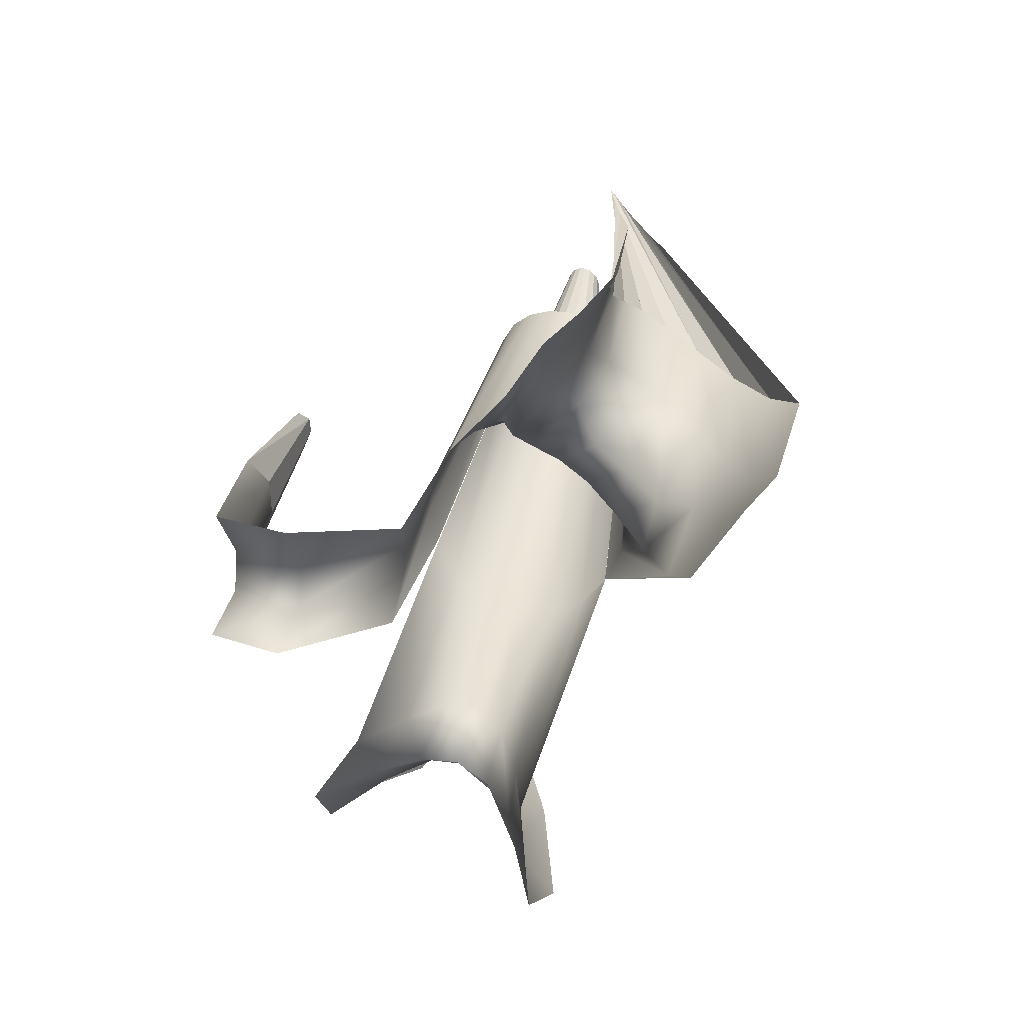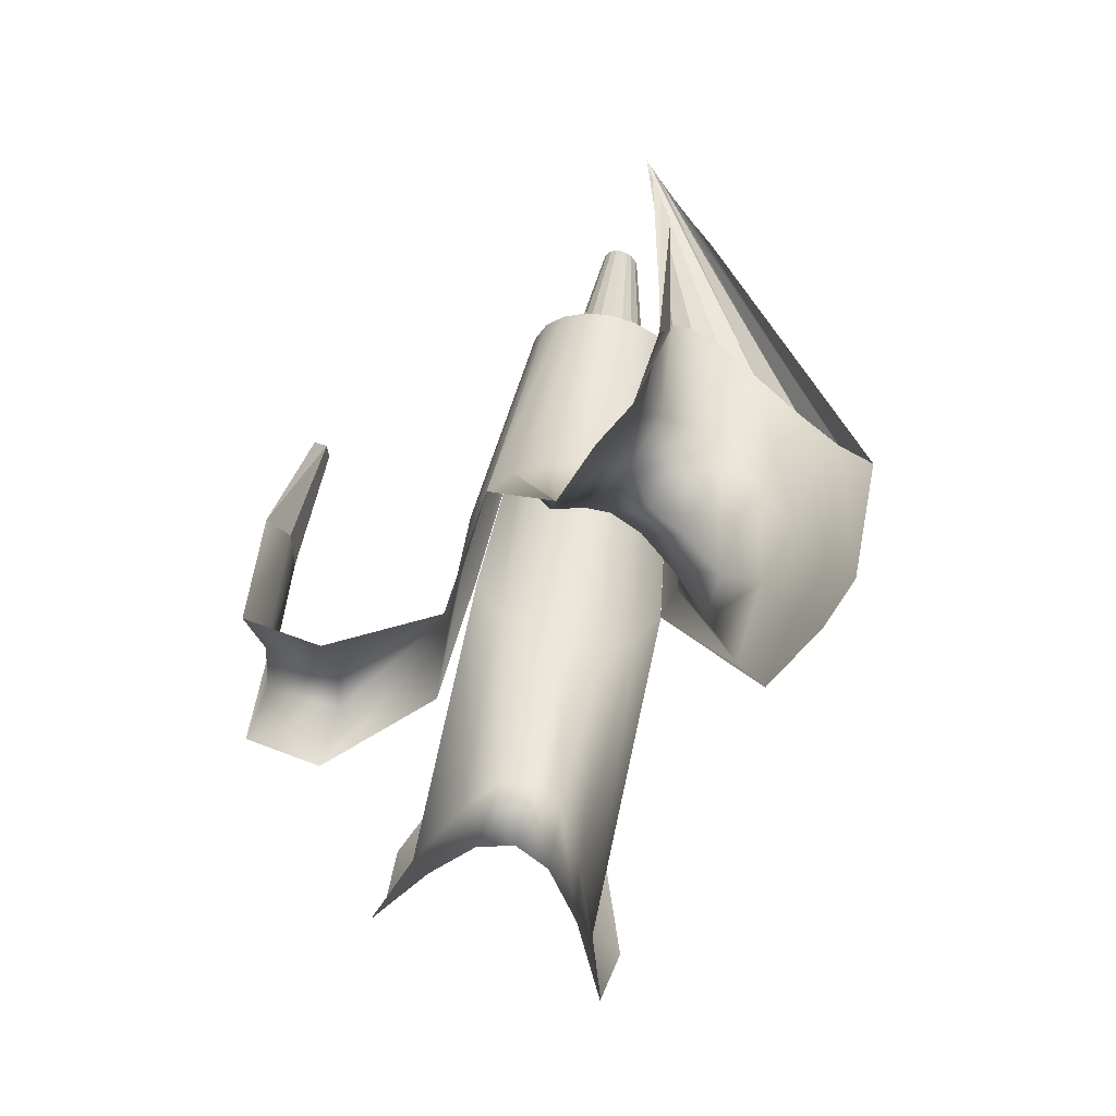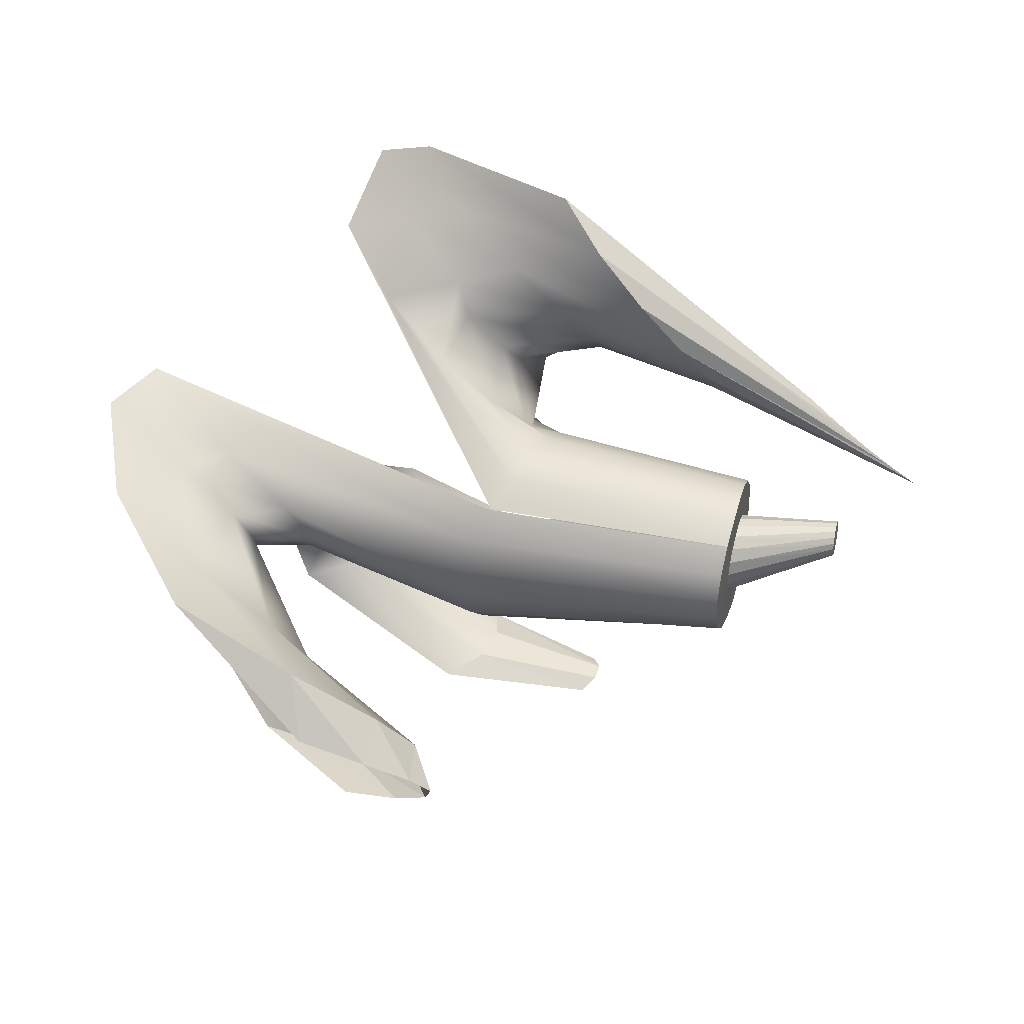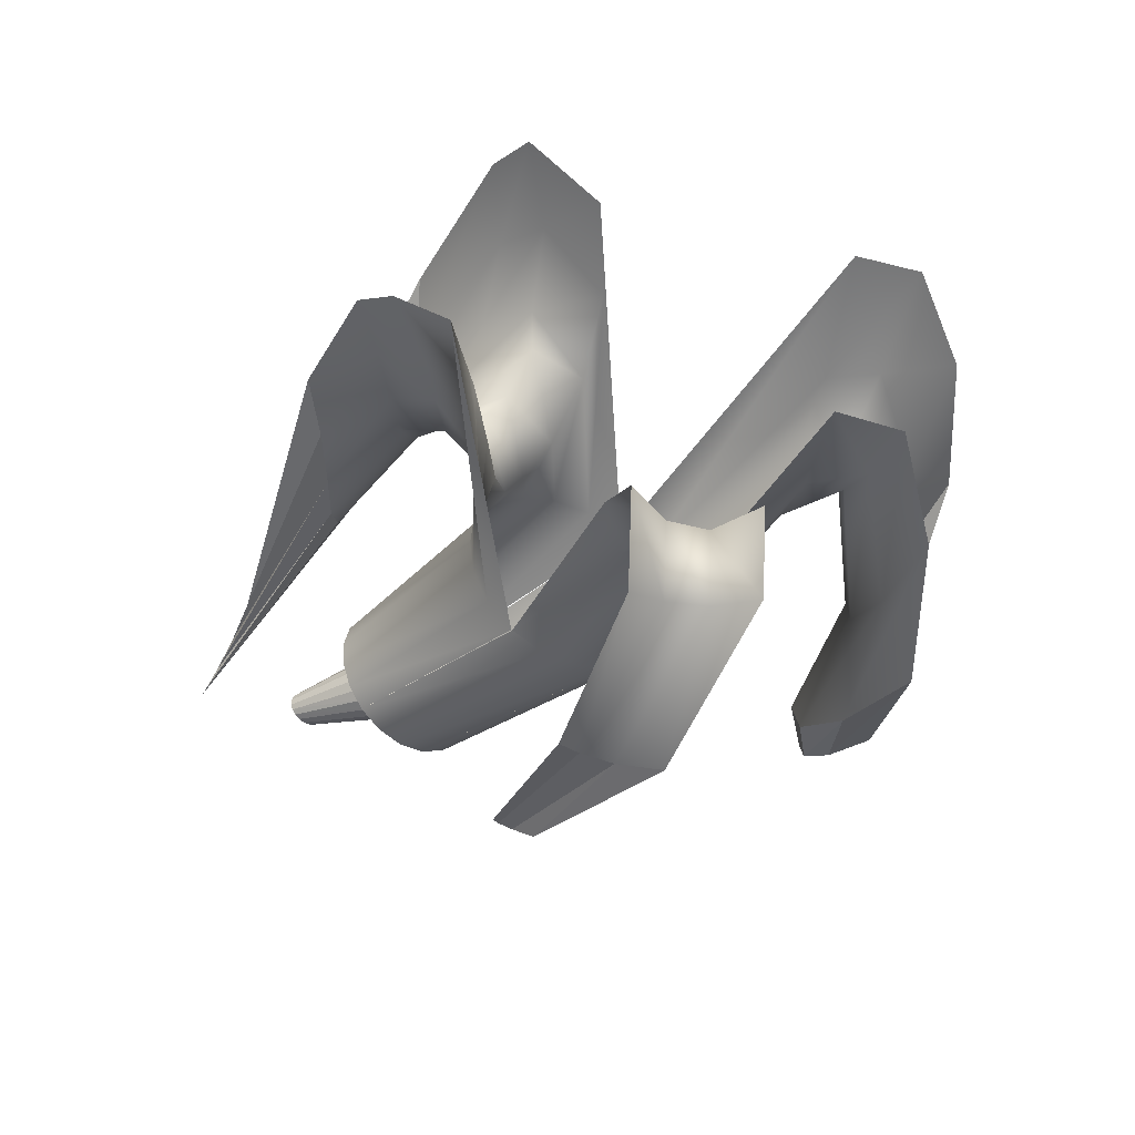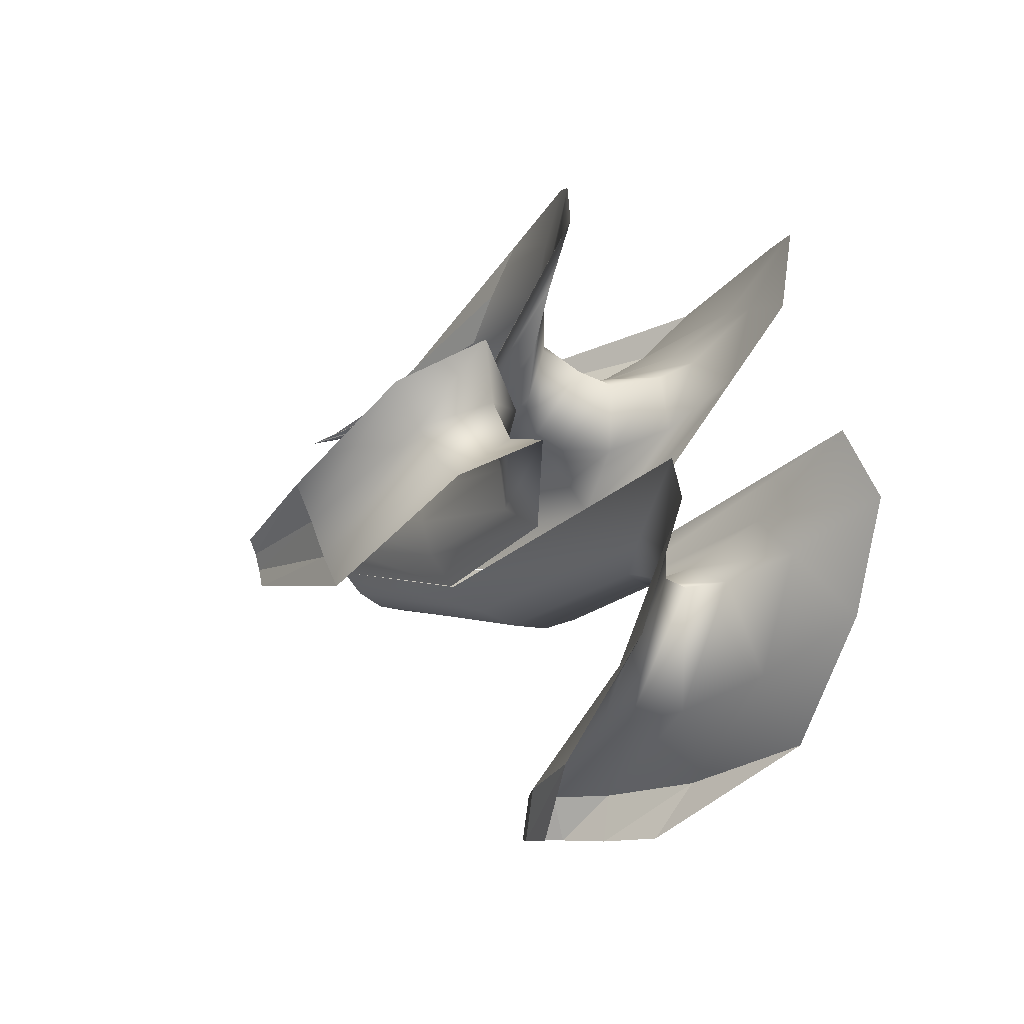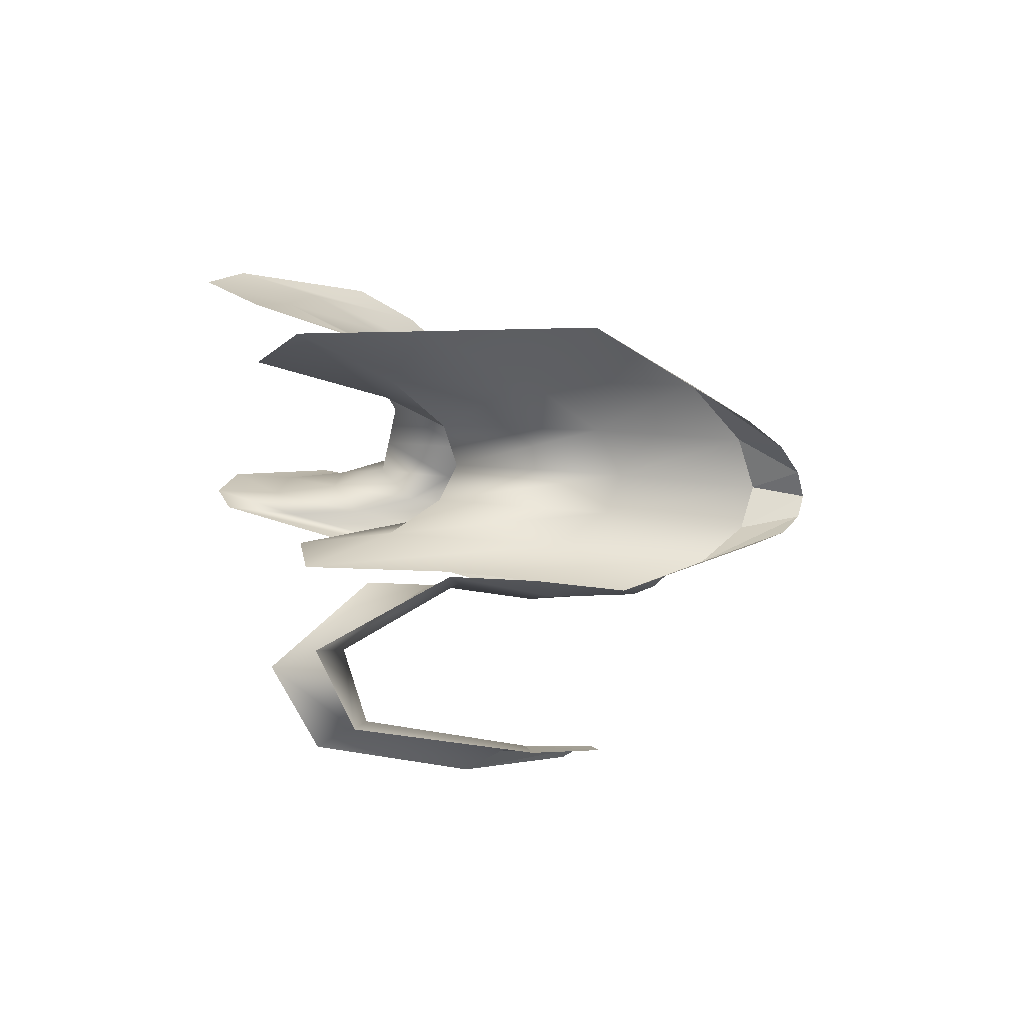
<metadata>
{"format":"obj","ext":"obj","renderer":"f3d","projection":"perspective","resolution":1024,"background":"white","views":[{"elev":54.5,"azim":-78.4,"up":"+Y"},{"elev":65.6,"azim":-81.5,"up":"+Y"},{"elev":54.9,"azim":4.0,"up":"+Z"},{"elev":-46.7,"azim":-144.9,"up":"+Z"},{"elev":5.3,"azim":-127.1,"up":"+Y"},{"elev":-9.4,"azim":-68.3,"up":"+Z"}]}
</metadata>
<code>
v  -8.852 8.822 -8.018
v  -8.623 9.967 -8.366
v  -8.65 10.02 -8.005
v  -8.623 9.783 -8.69
v  -8.65 9.483 -8.942
v  -8.702 9.097 -9.092
v  -8.771 8.665 -9.118
v  -8.85 8.238 -9.01
v  -8.929 7.87 -8.772
v  -8.999 7.614 -8.432
v  -9.051 7.506 -8.033
v  -9.079 7.563 -7.628
v  -9.08 7.778 -7.274
v  -9.053 8.12 -7.02
v  -9.002 8.539 -6.895
v  -8.933 8.98 -6.911
v  -8.854 9.388 -7.059
v  -8.774 9.717 -7.314
v  -8.703 9.933 -7.642
v  -15.24 9.732 -7.951
v  -15.21 9.601 -8.791
v  -14.78 11.86 -9.529
v  -14.85 12.12 -7.918
v  -15.23 9.186 -9.54
v  -14.81 11.09 -10.98
v  -15.31 8.531 -10.12
v  -14.93 9.87 -12.15
v  -15.45 7.702 -10.45
v  -15.17 8.238 -12.86
v  -15.62 6.793 -10.49
v  -15.52 6.433 -13.01
v  -15.83 5.91 -10.23
v  -15.99 4.626 -12.55
v  -16.02 5.166 -9.688
v  -16.43 3.054 -11.46
v  -16.19 4.66 -8.921
v  -16.8 1.992 -9.908
v  -16.3 4.462 -8.029
v  -17.04 1.57 -8.073
v  -16.33 4.602 -7.127
v  -17.1 1.859 -6.21
v  -16.28 5.061 -6.335
v  -16.97 2.817 -4.582
v  -16.16 5.777 -5.755
v  -16.7 4.302 -3.415
v  -16 6.653 -5.458
v  -16.29 6.142 -2.862
v  -15.81 7.575 -5.475
v  -15.91 7.998 -2.953
v  -15.63 8.43 -5.792
v  -15.55 9.677 -3.645
v  -15.46 9.118 -6.362
v  -15.25 10.99 -4.813
v  -15.33 9.567 -7.111
v  -15.01 11.83 -6.293
v  -27.22 14.26 -10.24
v  -27.17 14.63 -7.911
v  -27.62 13.19 -12.32
v  -28.33 11.57 -13.91
v  -29.33 9.51 -14.83
v  -28.35 11.49 -13.91
v  -30.53 7.356 -14.92
v  -31.78 5.337 -14.17
v  -33.08 3.646 -12.63
v  -31.93 5.283 -14.13
v  -33.95 2.587 -10.55
v  -34.38 2.227 -8.157
v  -34.31 2.604 -5.588
v  -33.73 3.671 -3.454
v  -32.75 5.305 -2.021
v  -16.7 4.364 -3.416
v  -31.42 7.378 -1.185
v  -32.62 5.368 -2.026
v  -30.16 9.523 -1.182
v  -29.01 11.54 -2.003
v  -28.09 13.19 -3.536
v  -27.46 14.26 -5.586
v  -33.44 21.22 -8.416
v  -31.5 17.79 -7.407
v  -35.48 25.34 -8.695
v  -37 29.72 -8.151
v  -37.97 13.61 -14.68
v  -39.44 17.44 -14.51
v  -38.67 11.07 -14.78
v  -42.1 10.22 -14.82
v  -48.98 10.05 -12.16
v  -53.95 15.18 -13.95
v  -45.67 7.188 -10.31
v  -44.91 6.319 -8.428
v  -46.99 7.384 -6.42
v  -51.43 10.68 -4.582
v  -57.24 16.61 -3.077
v  -40.72 19.11 2.971
v  -43.95 24.11 4.594
v  -36.71 15.65 0.8613
v  -33.12 14.02 -1.5
v  -30.9 14.02 -3.806
v  -30.44 15.34 -5.823
v  -31.45 24.1 -6.051
v  -29.85 20.96 -4.828
v  -33.19 27.92 -6.608
v  -34.42 32.04 -6.366
v  -44.16 18.3 -19.87
v  -44.37 22.13 -20.55
v  -45.75 16.15 -19.76
v  -49.49 16.27 -20.17
v  -52.97 9.571 -13.53
v  -57.18 13.15 -15.96
v  -50.25 7.433 -11.15
v  -49.52 6.593 -8.847
v  -50.81 6.945 -6.579
v  -54.38 8.874 -4.332
v  -59.68 12.66 -2.211
v  -39.48 23.91 5.712
v  -41.94 29 7.17
v  -35.88 20.15 3.74
v  -35.22 19.15 1.311
v  -32.8 18.59 -1.066
v  -31.87 19.54 -3.248
v  -28.47 24.78 -4.487
v  -26.78 21.78 -3.384
v  -30.27 28.35 -4.963
v  -31.61 32.06 -4.671
v  -42.94 16.89 -24.56
v  -42.37 19.64 -25.78
v  -44.71 14.95 -24.36
v  -47.8 14.3 -25.09
v  -48.58 0.5944 -14.14
v  -54.07 4.933 -16.28
v  -45.18 -1.81 -11.75
v  -44.57 -2.6 -9.262
v  -46.96 -1.812 -6.793
v  -51.99 0.9184 -4.498
v  -57.96 5.212 -2.358
v  -35.81 23.67 7.191
v  -38.48 28.15 8.643
v  -32.2 20.48 5.146
v  -28.81 18.86 2.718
v  -26.58 18.67 0.3029
v  -25.95 19.68 -1.771
v  -20.7 21.43 -4.172
v  -18.83 18.83 -3.614
v  -22.84 24.77 -4.135
v  -24.6 28.29 -3.413
v  -32.69 10.45 -25.76
v  -32.93 12.9 -26.99
v  -33.68 8.254 -25.49
v  -36.16 6.678 -26.13
v  -41.37 -6.823 -14.62
v  -47.84 -3.814 -17.09
v  -37.43 -8.348 -11.93
v  -36.61 -8.952 -9.169
v  -39.08 -8.757 -6.433
v  -44.62 -7.287 -3.844
v  -52.5 -3.77 -1.682
v  -26.34 20.21 7.295
v  -28.85 23.32 9.245
v  -23.28 17.96 4.648
v  -20.43 16.75 1.81
v  -18.51 16.53 -0.6667
v  -17.97 17.21 -2.475
v  -37.83 -11.25 -12.47
v  -41.35 -10.39 -13.63
v  -35.75 -11.73 -11.14
v  -35.34 -11.98 -9.754
v  -36.67 -12.01 -8.414
v  -39.61 -11.69 -7.224
v  -43.85 -10.8 -6.316
v  -24.71 7.61 -25.19
v  -25.09 8.641 -25.82
v  -24.96 6.55 -25.07
v  -25.9 5.577 -25.44
v  -5.366 14.09 -6.487
v  -3.947 13.49 -6.986
v  -7.404 15.08 -5.745
v  -9.697 16.36 -4.832
v  -9.037 15.2 -3.409
v  -11.21 16.28 -1.981
v  -6.877 14.33 -4.857
v  -5.03 13.71 -6.068
v  -3.793 13.35 -6.853
v  -3.397 13.26 -7.143
o Cylinder002
g Cylinder002
f 1 2 3
f 1 4 2
f 1 5 4
f 1 6 5
f 1 7 6
f 1 8 7
f 1 9 8
f 1 10 9
f 1 11 10
f 1 12 11
f 1 13 12
f 1 14 13
f 1 15 14
f 1 16 15
f 1 17 16
f 1 18 17
f 1 19 18
f 1 3 19
f 20 21 22
f 22 23 20
f 21 24 25
f 25 22 21
f 24 26 27
f 27 25 24
f 26 28 29
f 29 27 26
f 28 30 31
f 31 29 28
f 30 32 33
f 33 31 30
f 32 34 35
f 35 33 32
f 34 36 37
f 37 35 34
f 36 38 39
f 39 37 36
f 38 40 41
f 41 39 38
f 40 42 43
f 43 41 40
f 42 44 45
f 45 43 42
f 44 46 47
f 47 45 44
f 46 48 49
f 49 47 46
f 48 50 51
f 51 49 48
f 50 52 53
f 53 51 50
f 52 54 55
f 55 53 52
f 54 20 23
f 23 55 54
f 23 22 56
f 56 57 23
f 22 25 58
f 58 56 22
f 25 27 59
f 59 58 25
f 27 29 60
f 60 61 27
f 29 31 62
f 62 60 29
f 31 33 63
f 63 62 31
f 33 35 64
f 64 65 33
f 35 37 66
f 66 64 35
f 37 39 67
f 67 66 37
f 39 41 68
f 68 67 39
f 41 43 69
f 69 68 41
f 43 45 70
f 70 69 43
f 71 47 72
f 72 73 71
f 47 49 74
f 74 72 47
f 49 51 75
f 75 74 49
f 51 53 76
f 76 75 51
f 53 55 77
f 77 76 53
f 55 23 57
f 57 77 55
f 57 56 78
f 78 79 57
f 56 58 80
f 80 78 56
f 58 59 81
f 81 80 58
f 61 60 82
f 82 83 61
f 60 62 84
f 84 82 60
f 62 63 85
f 85 84 62
f 65 64 86
f 86 87 65
f 64 66 88
f 88 86 64
f 66 67 89
f 89 88 66
f 67 68 90
f 90 89 67
f 68 69 91
f 91 90 68
f 69 70 92
f 92 91 69
f 73 72 93
f 93 94 73
f 72 74 95
f 95 93 72
f 74 75 96
f 96 95 74
f 75 76 97
f 97 96 75
f 76 77 98
f 98 97 76
f 77 57 79
f 79 98 77
f 79 78 99
f 99 100 79
f 78 80 101
f 101 99 78
f 80 81 102
f 102 101 80
f 83 82 103
f 103 104 83
f 82 84 105
f 105 103 82
f 84 85 106
f 106 105 84
f 87 86 107
f 107 108 87
f 86 88 109
f 109 107 86
f 88 89 110
f 110 109 88
f 89 90 111
f 111 110 89
f 90 91 112
f 112 111 90
f 91 92 113
f 113 112 91
f 94 93 114
f 114 115 94
f 93 95 116
f 116 114 93
f 95 96 117
f 117 116 95
f 96 97 118
f 118 117 96
f 97 98 119
f 119 118 97
f 98 79 100
f 100 119 98
f 100 99 120
f 120 121 100
f 99 101 122
f 122 120 99
f 101 102 123
f 123 122 101
f 104 103 124
f 124 125 104
f 103 105 126
f 126 124 103
f 105 106 127
f 127 126 105
f 108 107 128
f 128 129 108
f 107 109 130
f 130 128 107
f 109 110 131
f 131 130 109
f 110 111 132
f 132 131 110
f 111 112 133
f 133 132 111
f 112 113 134
f 134 133 112
f 115 114 135
f 135 136 115
f 114 116 137
f 137 135 114
f 116 117 138
f 138 137 116
f 117 118 139
f 139 138 117
f 118 119 140
f 140 139 118
f 119 100 121
f 121 140 119
f 121 120 141
f 141 142 121
f 120 122 143
f 143 141 120
f 122 123 144
f 144 143 122
f 125 124 145
f 145 146 125
f 124 126 147
f 147 145 124
f 126 127 148
f 148 147 126
f 129 128 149
f 149 150 129
f 128 130 151
f 151 149 128
f 130 131 152
f 152 151 130
f 131 132 153
f 153 152 131
f 132 133 154
f 154 153 132
f 133 134 155
f 155 154 133
f 136 135 156
f 156 157 136
f 135 137 158
f 158 156 135
f 137 138 159
f 159 158 137
f 138 139 160
f 160 159 138
f 139 140 161
f 161 160 139
f 140 121 142
f 142 161 140
f 21 20 3
f 3 2 21
f 20 54 19
f 19 3 20
f 54 52 18
f 18 19 54
f 52 50 17
f 17 18 52
f 50 48 16
f 16 17 50
f 48 46 15
f 15 16 48
f 46 44 14
f 14 15 46
f 44 42 13
f 13 14 44
f 42 40 12
f 12 13 42
f 40 38 11
f 11 12 40
f 38 36 10
f 10 11 38
f 36 34 9
f 9 10 36
f 34 32 8
f 8 9 34
f 32 30 7
f 7 8 32
f 30 28 6
f 6 7 30
f 28 26 5
f 5 6 28
f 26 24 4
f 4 5 26
f 24 21 2
f 2 4 24
f 150 149 162
f 162 163 150
f 149 151 164
f 164 162 149
f 151 152 165
f 165 164 151
f 152 153 166
f 166 165 152
f 153 154 167
f 167 166 153
f 154 155 168
f 168 167 154
f 146 145 169
f 169 170 146
f 145 147 171
f 171 169 145
f 147 148 172
f 172 171 147
f 142 141 173
f 173 174 142
f 141 143 175
f 175 173 141
f 143 144 176
f 176 175 143
f 157 156 177
f 177 178 157
f 156 158 179
f 179 177 156
f 158 159 180
f 180 179 158
f 159 160 181
f 181 180 159
f 160 161 182
f 182 181 160
f 161 142 174
f 174 182 161

</code>
